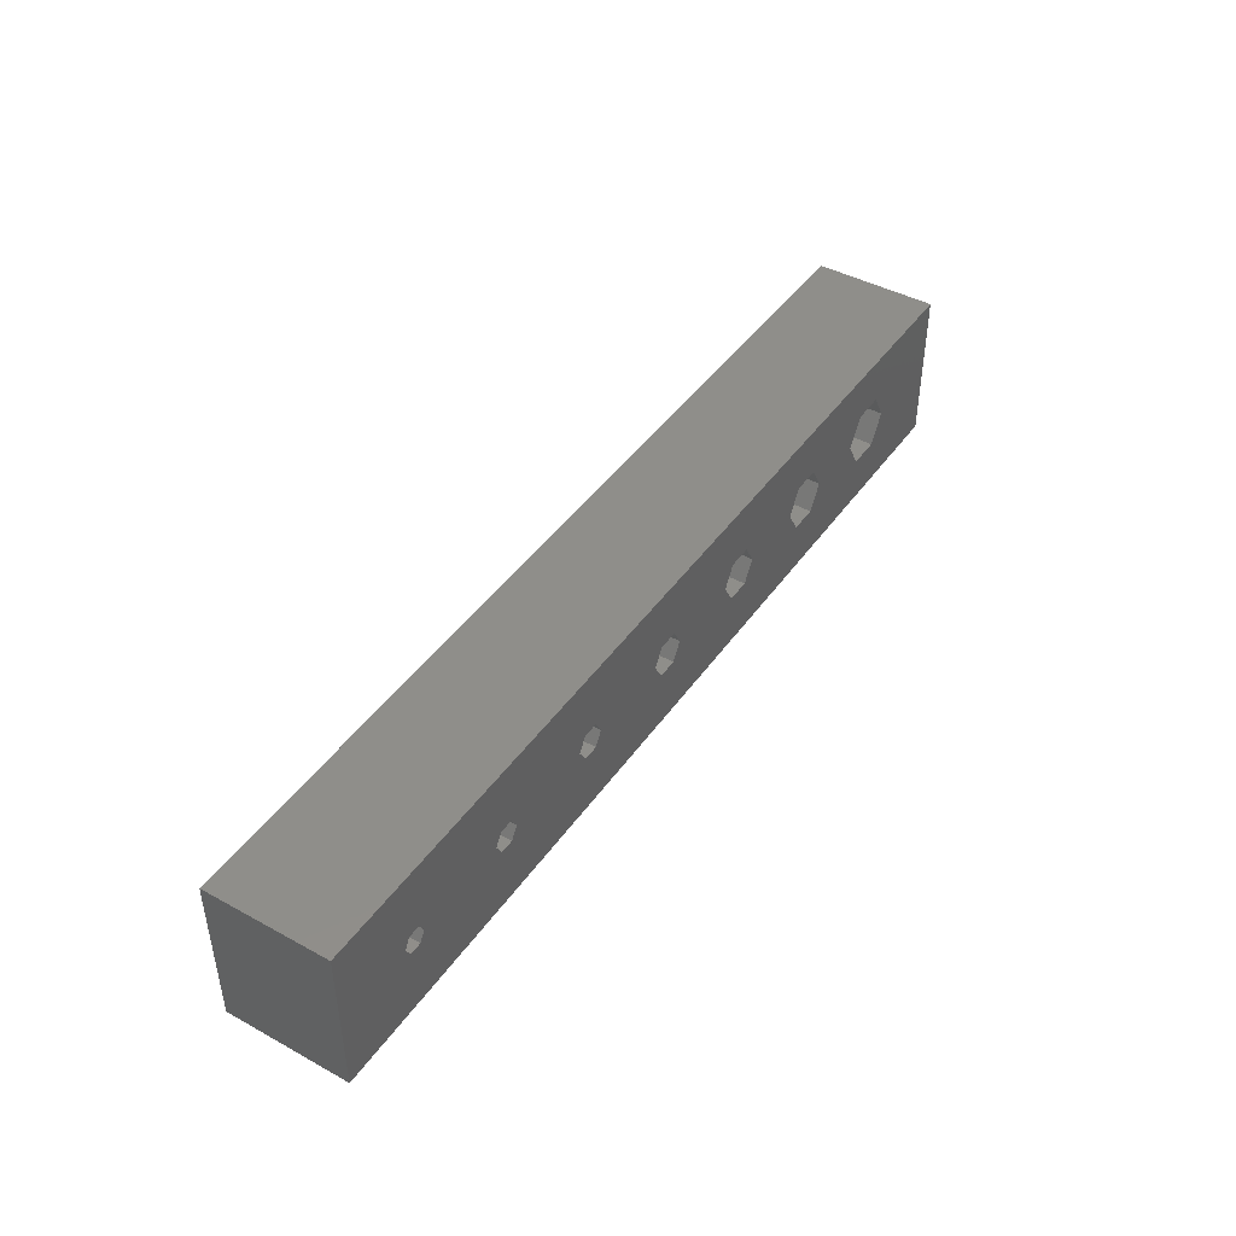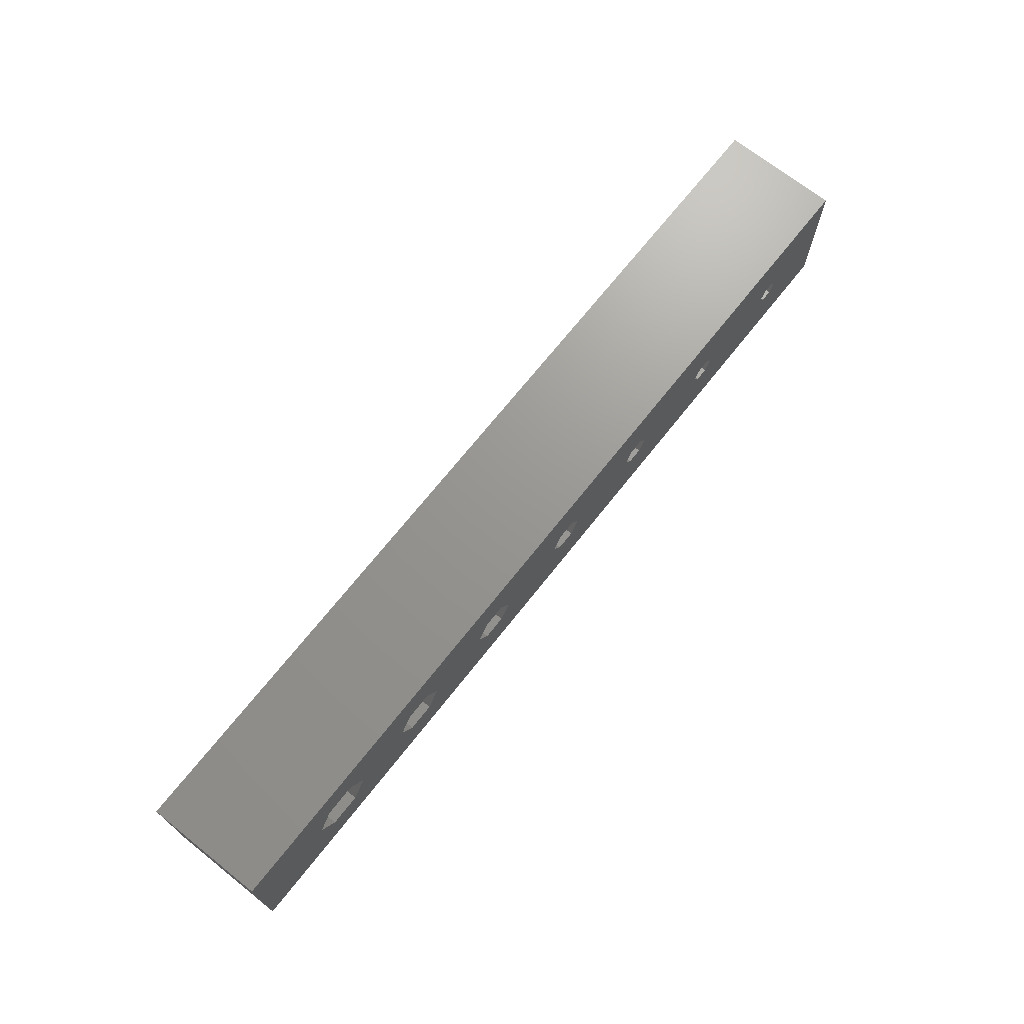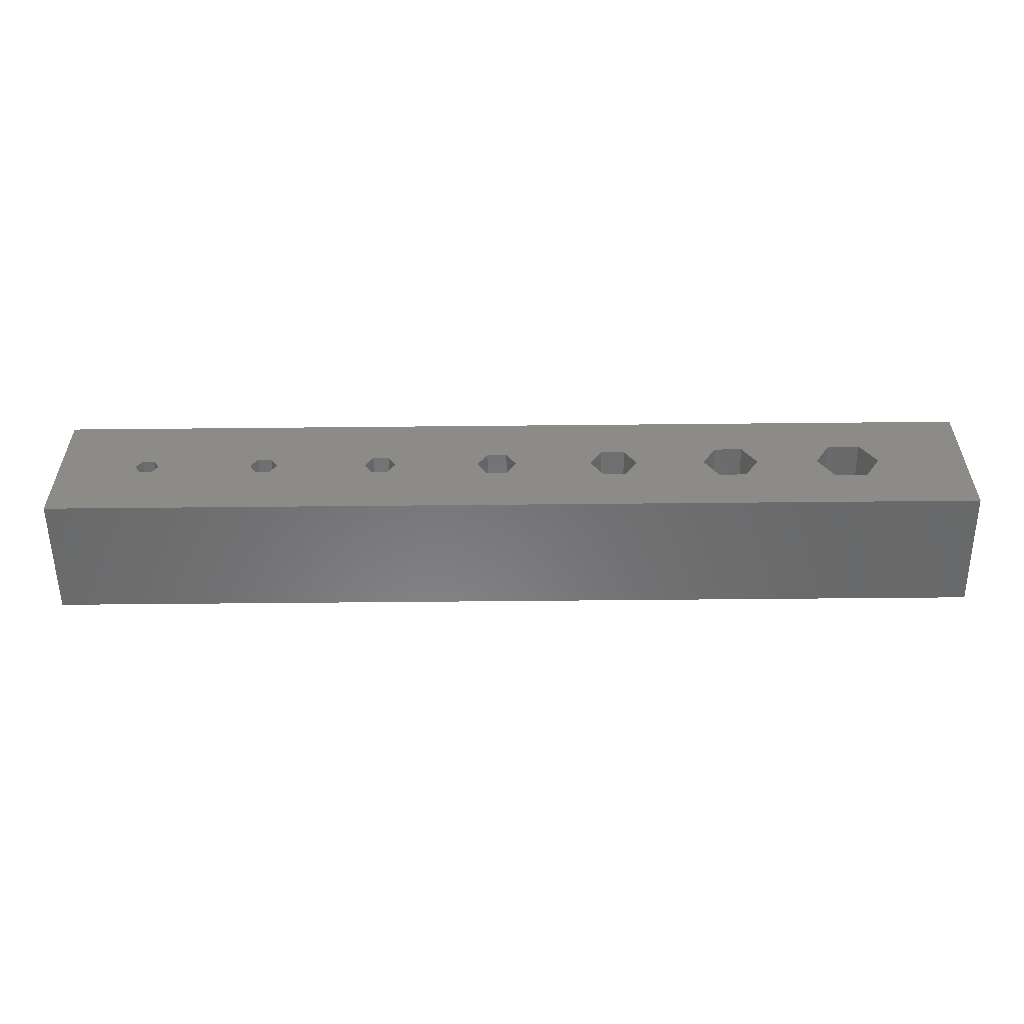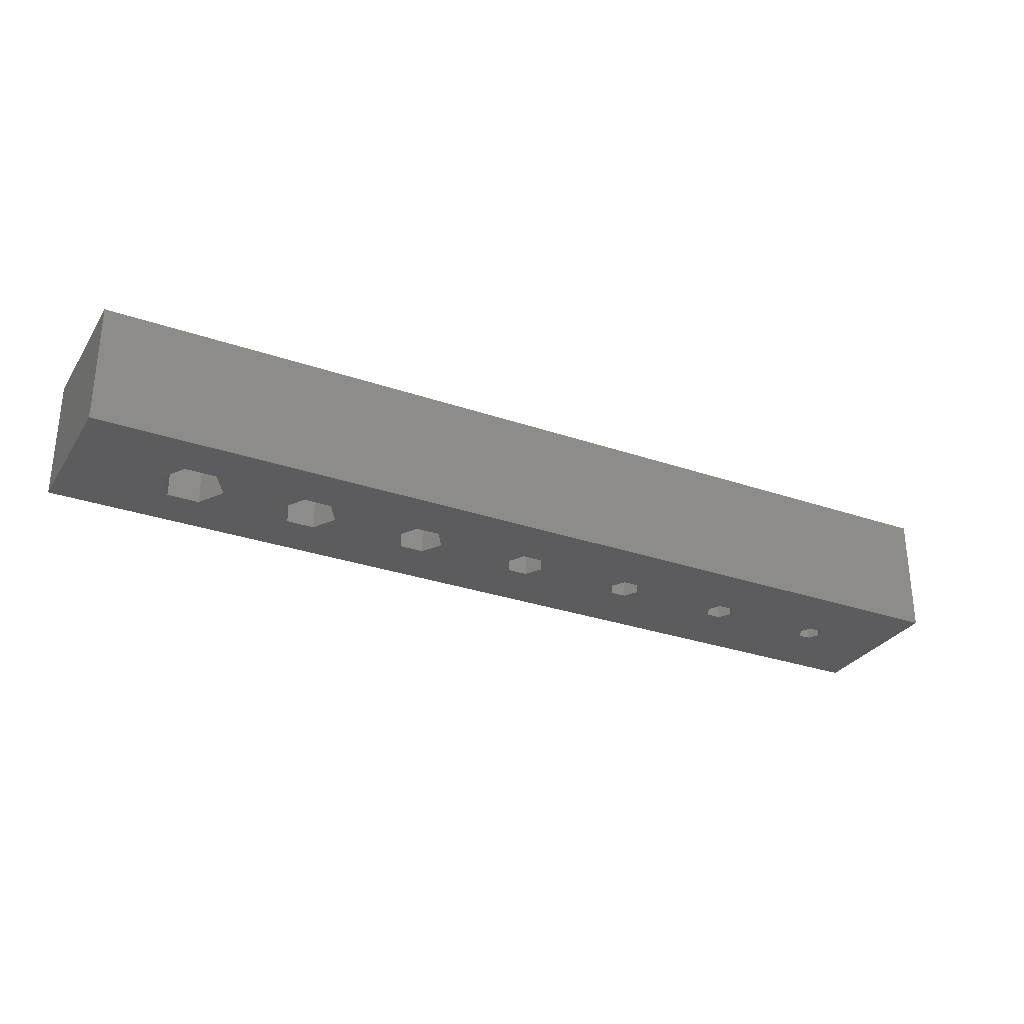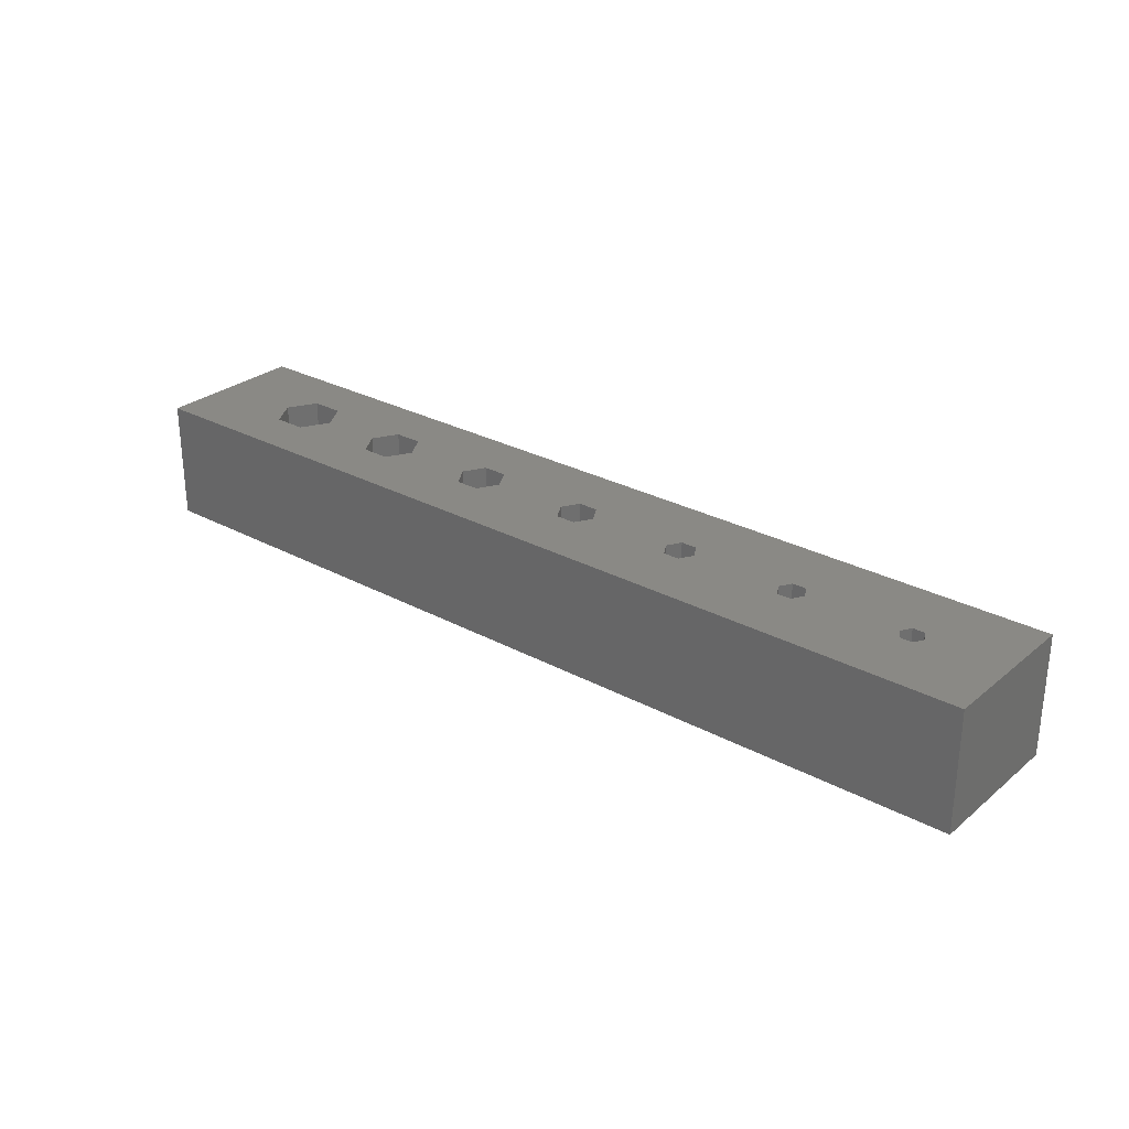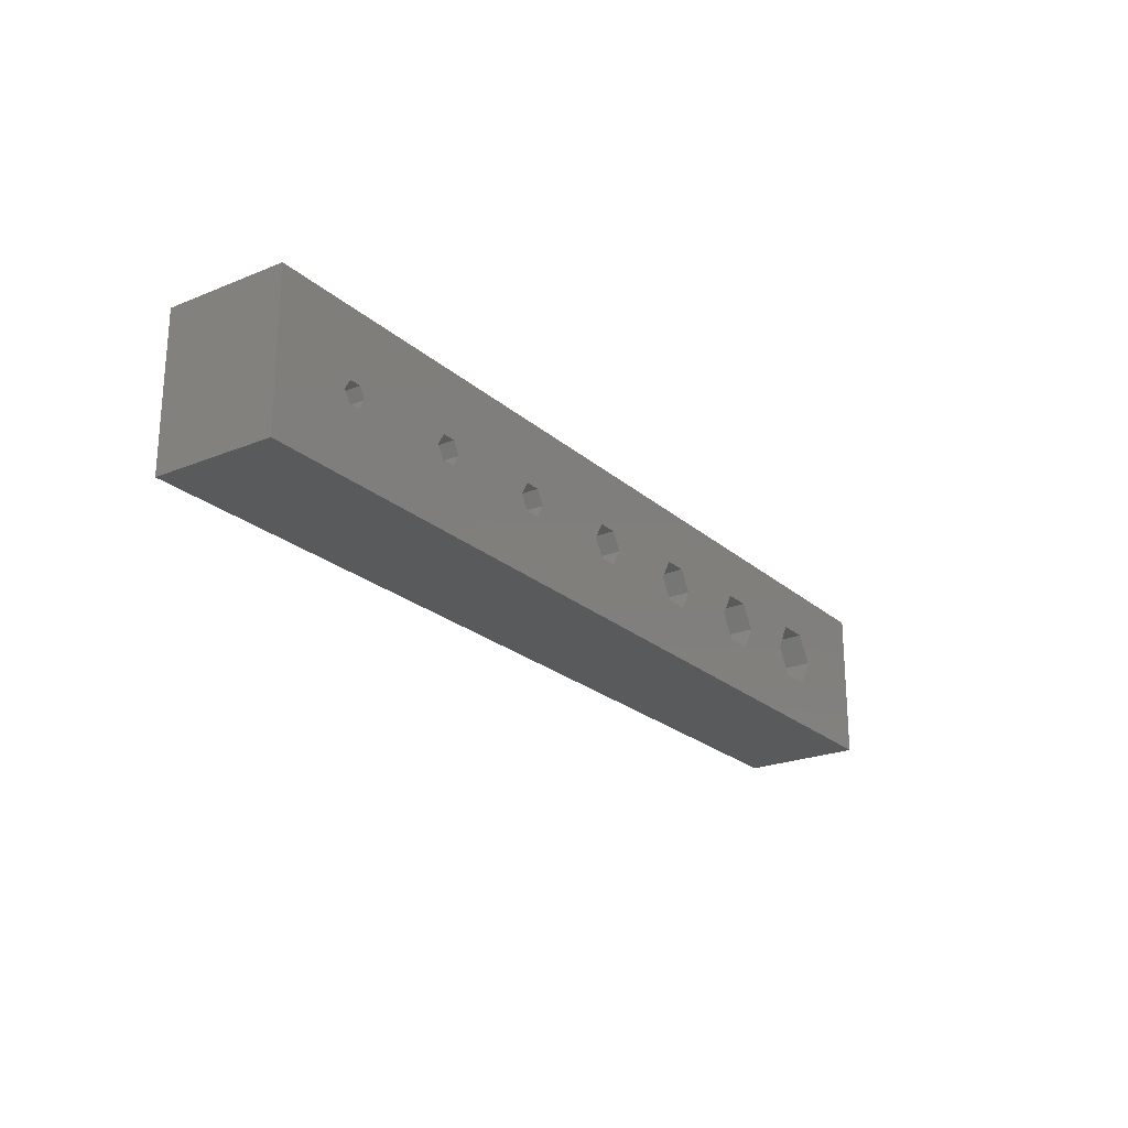
<metadata>
{"format":"stl","ext":"stl","renderer":"f3d","projection":"perspective","resolution":1024,"background":"white","views":[{"elev":43.9,"azim":-57.3,"up":"+Y"},{"elev":70.3,"azim":128.4,"up":"+Y"},{"elev":-55.7,"azim":0.6,"up":"+Y"},{"elev":-29.7,"azim":153.1,"up":"+Z"},{"elev":28.1,"azim":-140.7,"up":"+Z"},{"elev":-23.0,"azim":-55.2,"up":"+Y"}]}
</metadata>
<code>
# stl→obj: 92 verts, 208 faces
v 0.6516 0.625 1
v 0.7008 0.7102 0
v 0.7008 0.7102 1
v 0.6516 0.625 0
v 7.75 0 0
v 7.013 0.625 0
v 7.75 1.25 0
v 6.881 0.3977 0
v 6.619 0.3977 0
v 5.865 0.4261 0
v 6.487 0.625 0
v 5.98 0.625 0
v 5.635 0.4261 0
v 4.848 0.4545 0
v 5.52 0.625 0
v 4.947 0.625 0
v 4.652 0.4545 0
v 3.832 0.4829 0
v 4.553 0.625 0
v 3.914 0.625 0
v 3.668 0.4829 0
v 2.816 0.5113 0
v 3.586 0.625 0
v 2.881 0.625 0
v 0 0 0
v 1.807 0.5255 0
v 2.619 0.625 0
v 2.684 0.5113 0
v 1.865 0.625 0
v 0.7992 0.5398 0
v 1.635 0.625 0
v 1.693 0.5255 0
v 0.8484 0.625 0
v 0.7008 0.5398 0
v 6.881 0.8523 0
v 6.619 0.8523 0
v 5.865 0.8239 0
v 5.635 0.8239 0
v 4.848 0.7955 0
v 4.652 0.7955 0
v 3.832 0.7671 0
v 3.668 0.7671 0
v 2.816 0.7387 0
v 0 1.25 0
v 2.684 0.7387 0
v 1.807 0.7245 0
v 1.693 0.7245 0
v 0.7992 0.7102 0
v 0.8484 0.625 1
v 0.7992 0.5398 1
v 7.75 1.25 1
v 7.013 0.625 1
v 7.75 0 1
v 6.881 0.8523 1
v 6.619 0.8523 1
v 5.865 0.8239 1
v 6.487 0.625 1
v 5.98 0.625 1
v 5.635 0.8239 1
v 4.848 0.7955 1
v 5.52 0.625 1
v 4.947 0.625 1
v 4.652 0.7955 1
v 3.832 0.7671 1
v 4.553 0.625 1
v 3.914 0.625 1
v 3.668 0.7671 1
v 2.816 0.7387 1
v 3.586 0.625 1
v 2.881 0.625 1
v 0 1.25 1
v 1.807 0.7245 1
v 2.619 0.625 1
v 2.684 0.7387 1
v 1.865 0.625 1
v 0.7992 0.7102 1
v 1.635 0.625 1
v 1.693 0.7245 1
v 6.881 0.3977 1
v 6.619 0.3977 1
v 5.865 0.4261 1
v 5.635 0.4261 1
v 4.848 0.4545 1
v 4.652 0.4545 1
v 3.832 0.4829 1
v 3.668 0.4829 1
v 2.816 0.5113 1
v 0 0 1
v 2.684 0.5113 1
v 1.807 0.5255 1
v 1.693 0.5255 1
v 0.7008 0.5398 1
f 1 2 3
f 2 1 4
f 5 6 7
f 5 8 6
f 5 9 8
f 10 11 9
f 11 10 12
f 5 10 9
f 5 13 10
f 14 15 13
f 15 14 16
f 5 14 13
f 5 17 14
f 18 19 17
f 19 18 20
f 5 18 17
f 5 21 18
f 22 23 21
f 23 22 24
f 25 21 5
f 21 25 22
f 26 27 28
f 27 26 29
f 22 25 28
f 28 25 26
f 30 31 32
f 31 30 33
f 26 25 32
f 32 25 30
f 34 25 4
f 30 25 34
f 35 7 6
f 36 7 35
f 37 11 12
f 11 37 36
f 37 7 36
f 38 7 37
f 39 15 16
f 15 39 38
f 39 7 38
f 40 7 39
f 41 19 20
f 19 41 40
f 41 7 40
f 42 7 41
f 43 23 24
f 23 43 42
f 44 42 43
f 44 43 45
f 46 27 29
f 27 46 45
f 44 45 46
f 44 46 47
f 48 31 33
f 31 48 47
f 44 47 48
f 44 48 2
f 44 4 25
f 42 44 7
f 4 44 2
f 30 49 33
f 49 30 50
f 51 52 53
f 51 54 52
f 51 55 54
f 56 57 55
f 57 56 58
f 51 56 55
f 51 59 56
f 60 61 59
f 61 60 62
f 51 60 59
f 51 63 60
f 64 65 63
f 65 64 66
f 51 64 63
f 51 67 64
f 68 69 67
f 69 68 70
f 71 67 51
f 67 71 68
f 72 73 74
f 73 72 75
f 68 71 74
f 74 71 72
f 76 77 78
f 77 76 49
f 72 71 78
f 78 71 76
f 3 71 1
f 76 71 3
f 79 53 52
f 80 53 79
f 81 57 58
f 57 81 80
f 81 53 80
f 82 53 81
f 83 61 62
f 61 83 82
f 83 53 82
f 84 53 83
f 85 65 66
f 65 85 84
f 85 53 84
f 86 53 85
f 87 69 70
f 69 87 86
f 88 86 87
f 88 87 89
f 90 73 75
f 73 90 89
f 88 89 90
f 88 90 91
f 50 77 49
f 77 50 91
f 88 91 50
f 88 50 92
f 88 1 71
f 86 88 53
f 1 88 92
f 2 76 3
f 76 2 48
f 92 4 1
f 4 92 34
f 30 92 50
f 92 30 34
f 33 76 48
f 76 33 49
f 47 72 78
f 72 47 46
f 77 47 78
f 47 77 31
f 91 31 77
f 31 91 32
f 26 91 90
f 91 26 32
f 26 75 29
f 75 26 90
f 29 72 46
f 72 29 75
f 45 68 74
f 68 45 43
f 24 68 43
f 68 24 70
f 73 45 74
f 45 73 27
f 22 70 24
f 70 22 87
f 22 89 87
f 89 22 28
f 89 27 73
f 27 89 28
f 69 42 67
f 42 69 23
f 18 66 20
f 66 18 85
f 42 64 67
f 64 42 41
f 86 23 69
f 23 86 21
f 18 86 85
f 86 18 21
f 20 64 41
f 64 20 66
f 65 40 63
f 40 65 19
f 14 62 16
f 62 14 83
f 84 19 65
f 19 84 17
f 40 60 63
f 60 40 39
f 14 84 83
f 84 14 17
f 16 60 39
f 60 16 62
f 38 56 59
f 56 38 37
f 10 58 12
f 58 10 81
f 12 56 37
f 56 12 58
f 61 38 59
f 38 61 15
f 82 15 61
f 15 82 13
f 10 82 81
f 82 10 13
f 57 36 55
f 36 57 11
f 8 52 6
f 52 8 79
f 80 11 57
f 11 80 9
f 36 54 55
f 54 36 35
f 8 80 79
f 80 8 9
f 6 54 35
f 54 6 52
f 25 71 44
f 71 25 88
f 7 71 51
f 71 7 44
f 53 7 51
f 7 53 5
f 25 53 88
f 53 25 5

</code>
